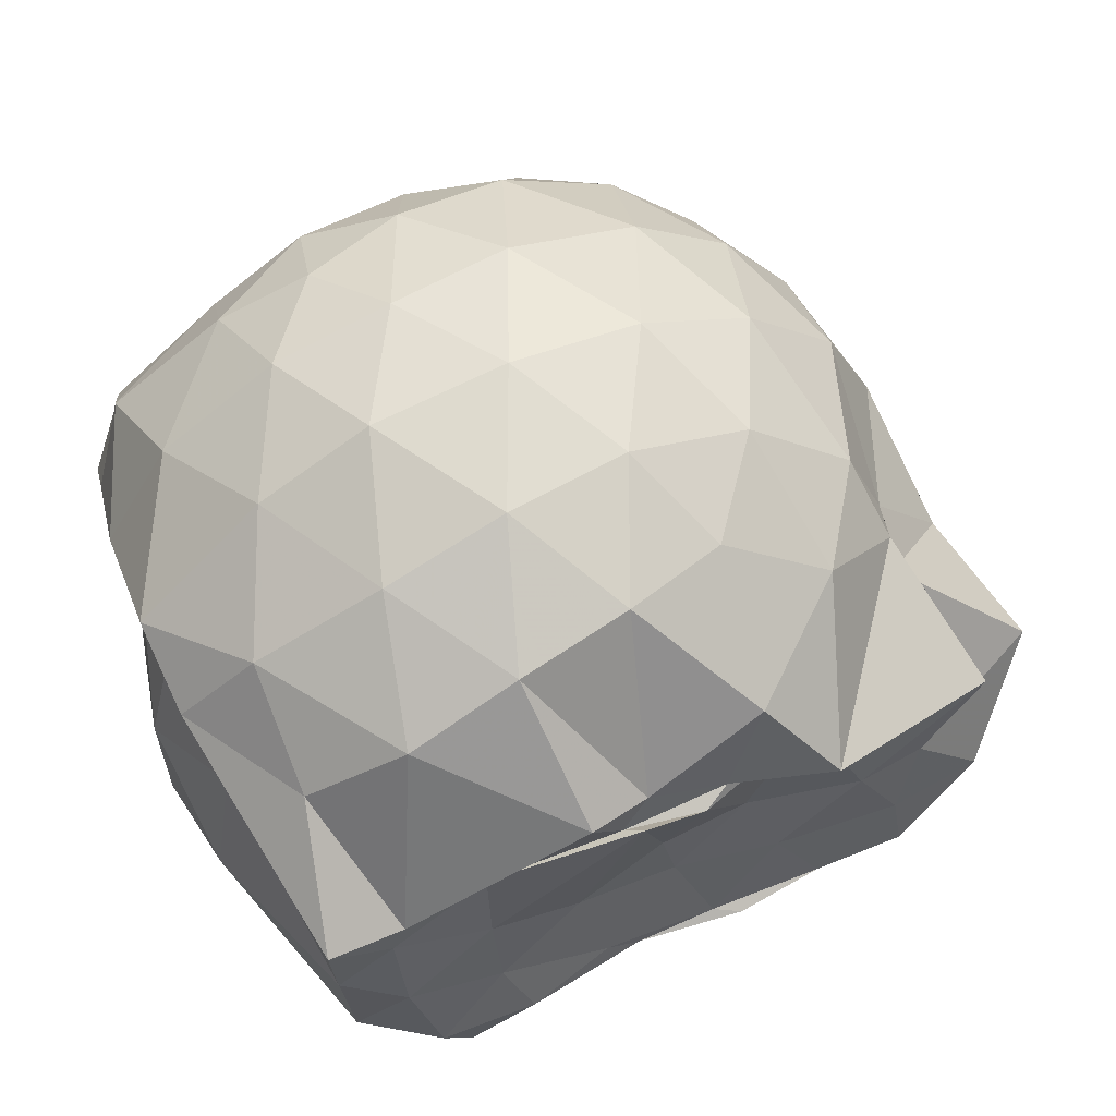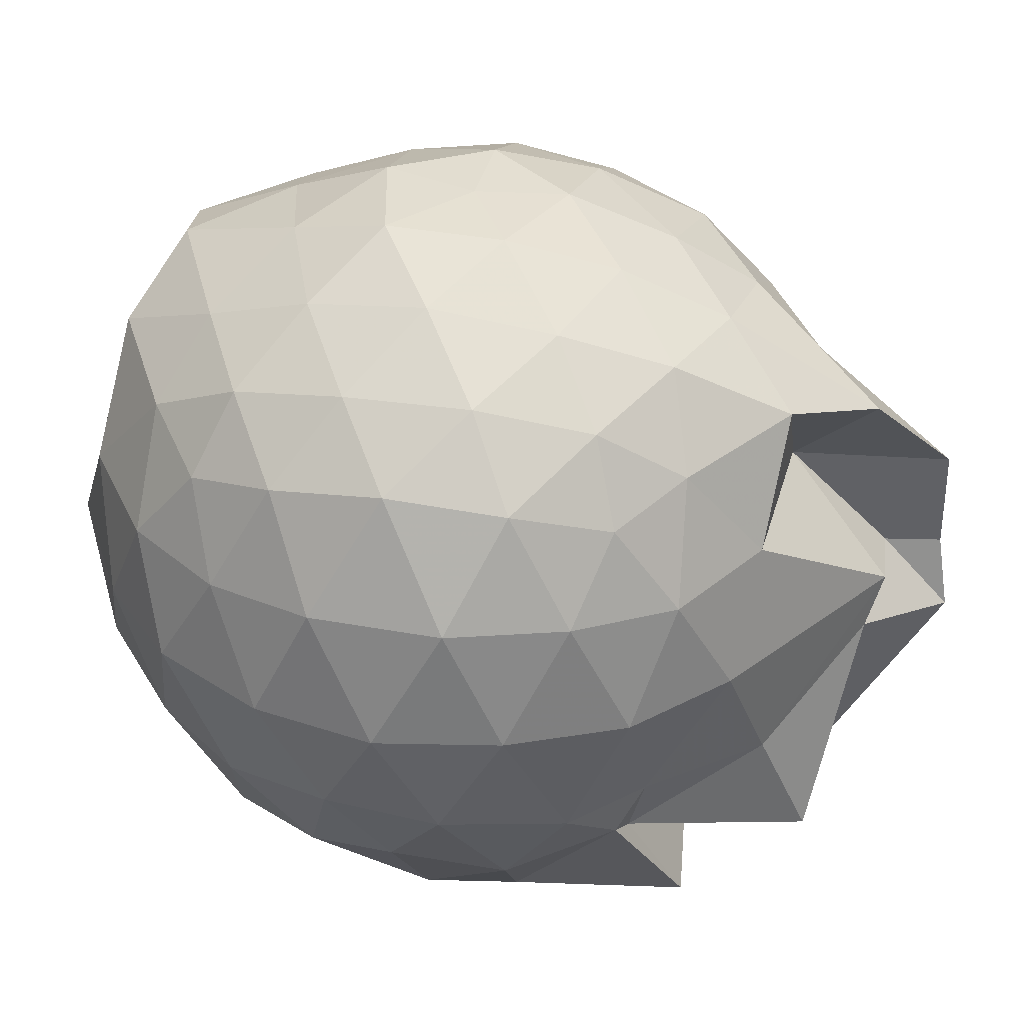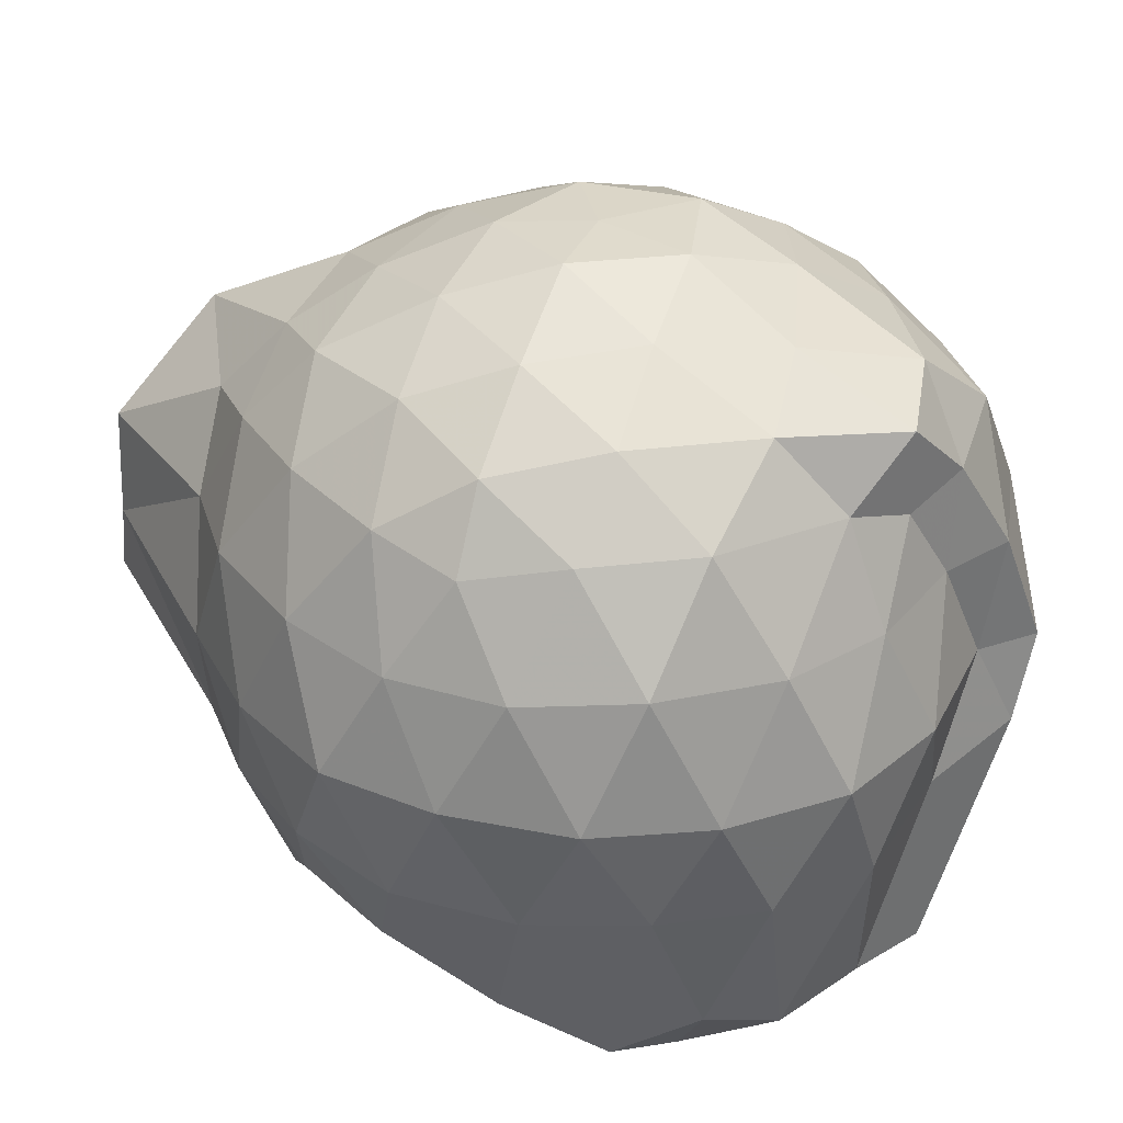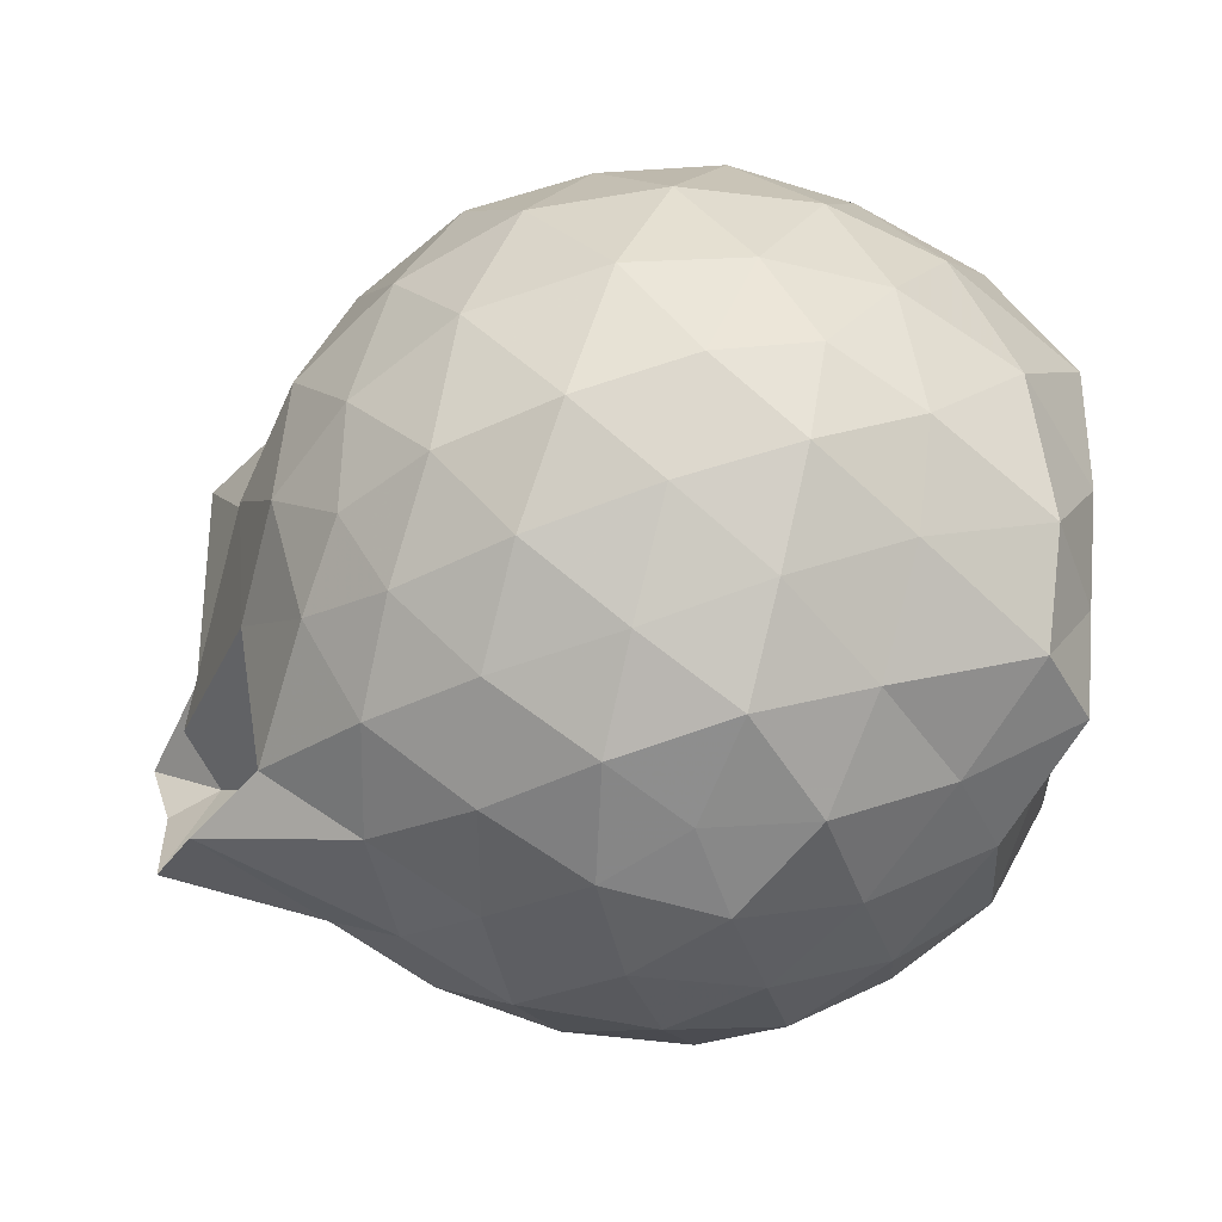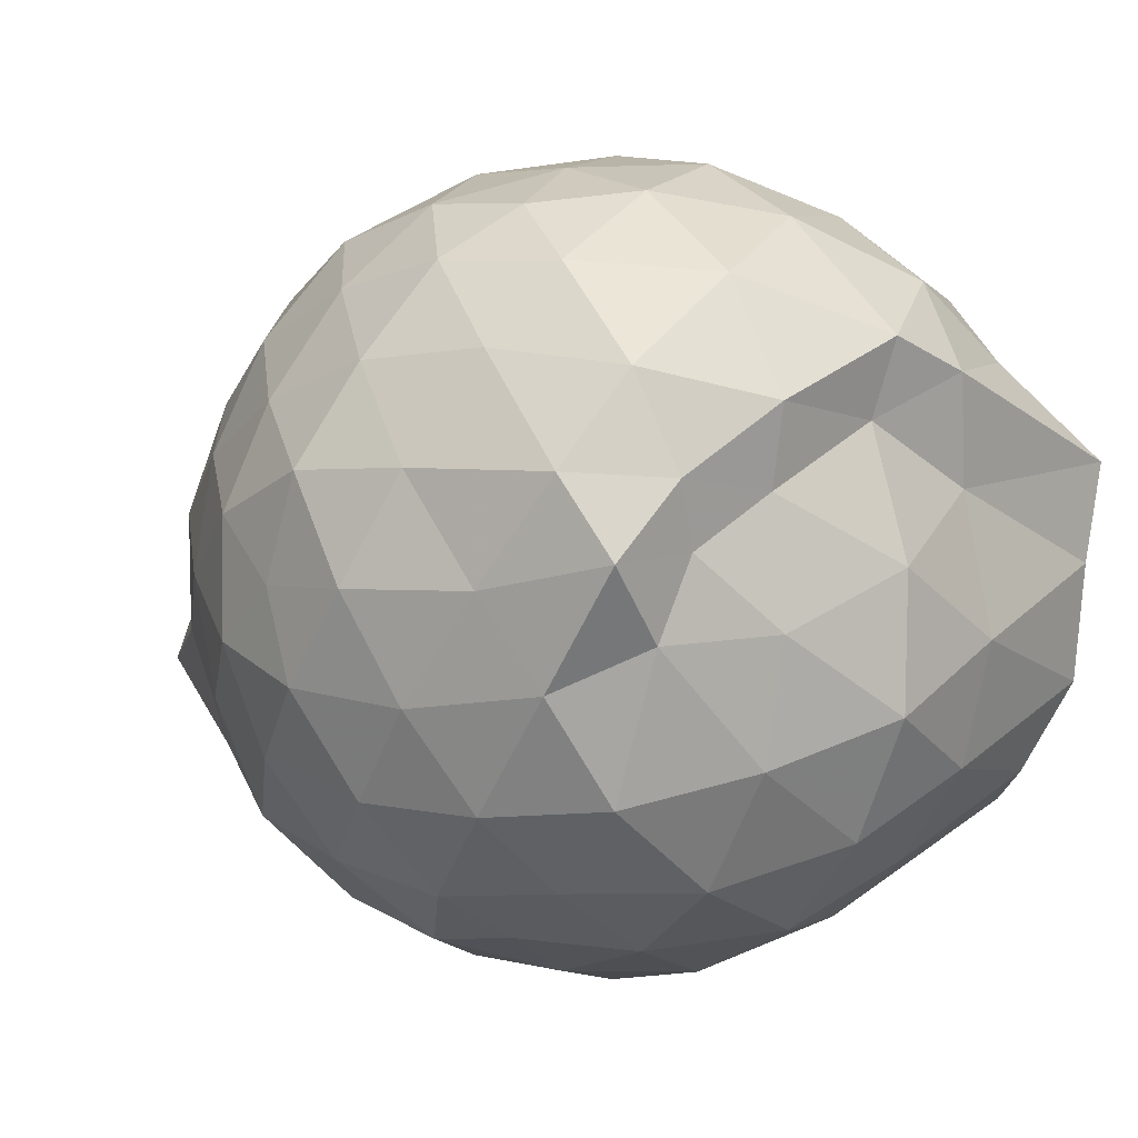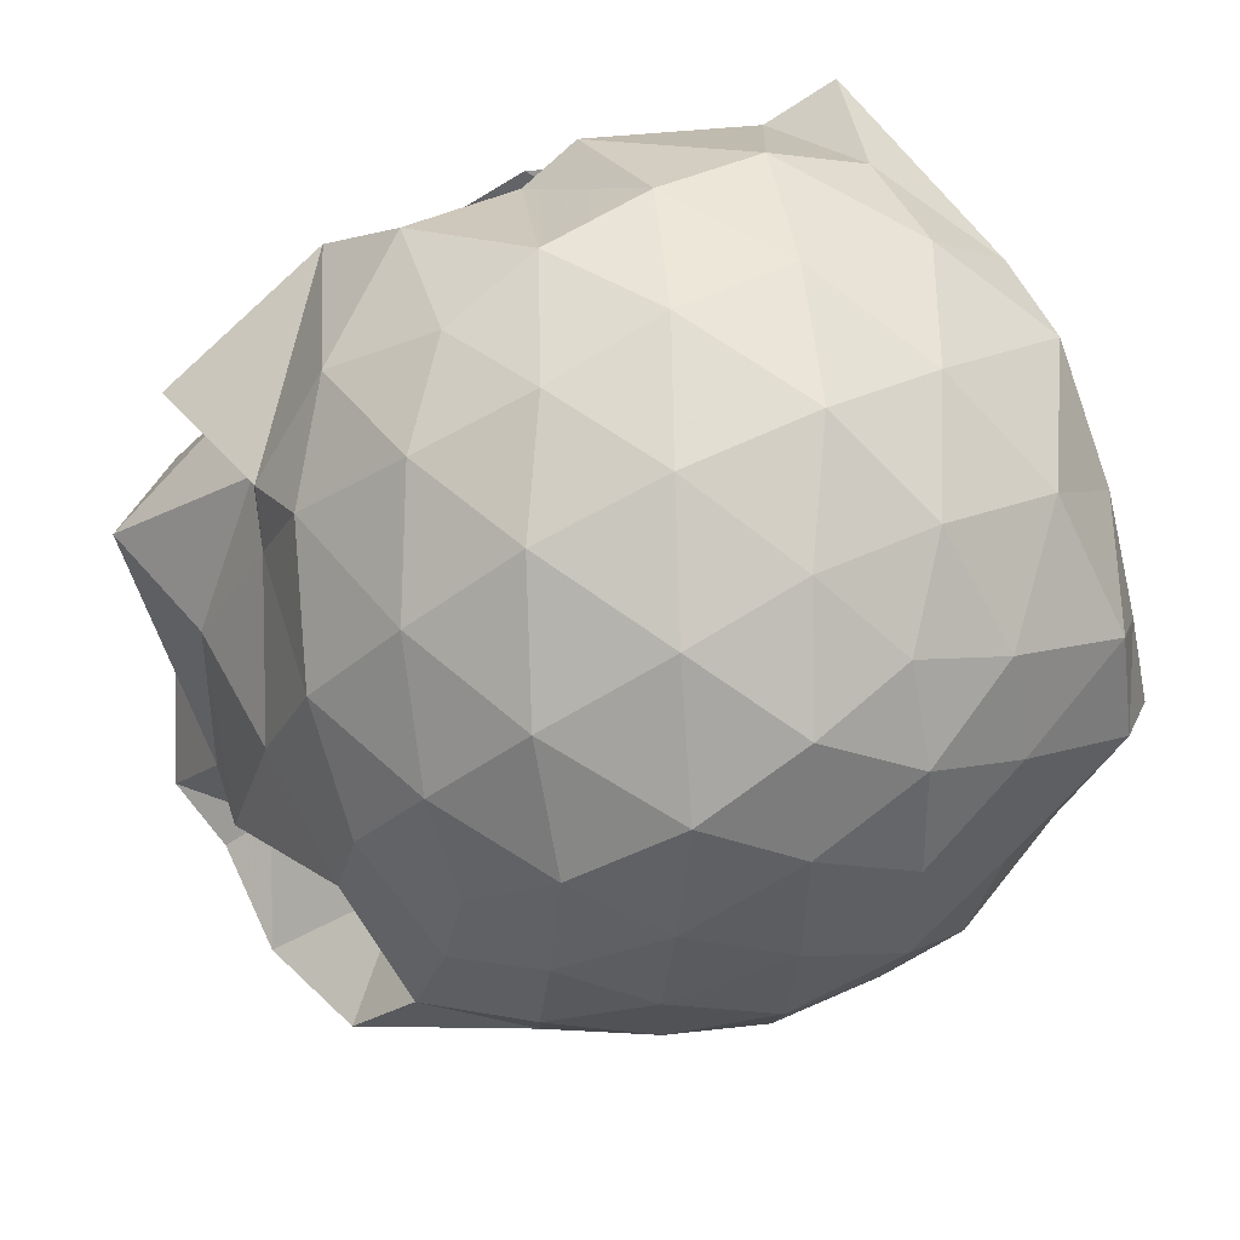
<metadata>
{"format":"obj","ext":"obj","renderer":"f3d","projection":"perspective","resolution":1024,"background":"white","views":[{"elev":59.9,"azim":155.1,"up":"+Y"},{"elev":36.6,"azim":-148.0,"up":"+Z"},{"elev":31.8,"azim":40.0,"up":"+Z"},{"elev":26.9,"azim":-3.3,"up":"+Y"},{"elev":2.8,"azim":49.9,"up":"+Y"},{"elev":78.6,"azim":-25.9,"up":"+Y"}]}
</metadata>
<code>
v -2.402 -0.3471 0.3187
v -2.411 -0.3449 -1.399
v -1.592 -0.2638 -0.1684
v -1.559 -0.1131 -0.1068
v -1.648 0.1129 -0.05386
v -1.913 0.3379 -0.09263
v -2.116 0.4686 -0.1557
v -2.357 0.4796 -0.09341
v -2.632 0.4101 -0.05364
v -2.896 0.2857 -0.0846
v -3.084 0.1232 -0.1543
v -3.162 -0.07798 -0.09183
v -3.266 -0.4119 -0.06747
v -3.418 -0.5851 -0.09591
v -3.141 -0.835 -0.1513
v -2.919 -0.9756 -0.09686
v -2.652 -1.091 -0.08171
v -2.359 -1.148 -0.09665
v -2.144 -1.122 -0.15
v -1.936 -0.9938 -0.09709
v -1.729 -0.7961 -0.07889
v -1.623 -0.4531 -0.1019
v -1.56 -0.1429 -0.3593
v -1.516 0.04339 -0.3496
v -1.679 0.3107 -0.3501
v -1.951 0.4978 -0.3621
v -2.228 0.5668 -0.3697
v -2.517 0.5705 -0.344
v -2.829 0.4698 -0.3405
v -3.063 0.2825 -0.3488
v -3.227 0.05817 -0.3664
v -3.303 -0.2182 -0.3381
v -3.186 -0.613 -0.3287
v -3.522 -0.8339 -0.3583
v -3.083 -0.9772 -0.3642
v -2.849 -1.141 -0.3489
v -2.538 -1.241 -0.3502
v -2.254 -1.239 -0.3776
v -1.979 -1.156 -0.376
v -1.733 -0.9919 -0.3437
v -1.573 -0.7232 -0.3546
v -1.525 -0.435 -0.3649
v -1.546 0.003378 -0.6374
v -1.492 0.1815 -0.6579
v -1.799 0.4475 -0.6462
v -2.062 0.5798 -0.6466
v -2.38 0.6223 -0.651
v -2.691 0.577 -0.6492
v -2.966 0.4236 -0.6428
v -3.186 0.2032 -0.6487
v -3.313 -0.07046 -0.6419
v -3.468 -0.6222 -0.6209
v -3.395 -0.781 -0.6289
v -3.52 -0.8506 -0.627
v -2.983 -1.11 -0.6425
v -2.702 -1.244 -0.6472
v -2.388 -1.313 -0.6468
v -2.1 -1.253 -0.6534
v -1.81 -1.118 -0.6575
v -1.602 -0.9021 -0.6565
v -1.464 -0.6212 -0.6573
v -1.459 -0.3037 -0.6588
v -1.498 0.1089 -0.8669
v -1.664 0.3103 -0.9221
v -1.953 0.4693 -0.9581
v -2.239 0.5654 -0.9528
v -2.53 0.5626 -0.9233
v -2.813 0.4787 -0.9336
v -3.053 0.2636 -0.9821
v -3.144 0.03111 -0.9978
v -3.338 -0.2352 -0.9648
v -3.445 -0.5727 -0.7529
v -3.563 -0.8279 -0.8045
v -3.078 -0.9967 -0.9488
v -2.821 -1.155 -0.924
v -2.552 -1.237 -0.934
v -2.262 -1.241 -0.9578
v -1.966 -1.142 -0.9553
v -1.726 -0.9761 -0.9356
v -1.559 -0.7591 -0.9419
v -1.487 -0.4726 -0.9554
v -1.55 -0.1448 -0.932
v -1.663 0.1362 -1.172
v -1.878 0.2863 -1.243
v -2.135 0.4029 -1.237
v -2.4 0.453 -1.209
v -2.641 0.4436 -1.145
v -2.881 0.2798 -1.222
v -3.101 0.09967 -1.114
v -3.096 0.02175 -1.157
v -3.426 -0.3342 -1.271
v -3.235 -0.5645 -1.436
v -3.042 -0.7719 -1.462
v -2.86 -0.9566 -1.336
v -2.664 -1.108 -1.167
v -2.43 -1.099 -1.246
v -2.148 -1.007 -1.372
v -1.898 -0.9023 -1.449
v -1.702 -0.8063 -1.304
v -1.633 -0.5983 -1.408
v -1.606 -0.323 -1.415
v -1.587 -0.08937 -1.443
v -1.581 -0.2817 0.04896
v -1.687 -0.0987 0.1128
v -1.952 0.1532 0.08249
v -2.165 0.3454 0.03865
v -2.442 0.2903 0.0907
v -2.735 0.1857 0.09835
v -2.984 0.04398 0.03736
v -3.046 -0.212 0.1029
v -3.05 -0.4855 0.09592
v -2.986 -0.7587 0.03483
v -2.756 -0.8964 0.09395
v -2.445 -0.9621 0.1085
v -2.174 -1.015 0.03635
v -1.964 -0.8184 0.09346
v -1.758 -0.5518 0.08547
v -1.862 -0.341 0.1797
v -2.036 -0.09344 0.2299
v -2.234 0.1301 0.1921
v -2.52 0.04705 0.2304
v -2.808 -0.07118 0.1879
v -2.822 -0.343 0.2319
v -2.819 -0.6246 0.1798
v -2.53 -0.7359 0.2387
v -2.238 -0.8052 0.1973
v -2.051 -0.5912 0.2228
v -2.146 -0.3435 0.3129
v -2.305 -0.1006 0.3139
v -2.581 -0.1987 0.3102
v -2.594 -0.4785 0.3052
v -2.326 -0.56 0.3147
v -1.769 -0.1308 -1.431
v -2.183 0.1148 -1.494
v -2.332 0.0823 -1.458
v -2.608 0.2311 -1.441
v -2.754 0.02072 -1.55
v -3.193 -0.1027 -1.442
v -3.064 -0.3584 -1.431
v -3.016 -0.5908 -1.45
v -2.821 -0.774 -1.453
v -2.608 -0.7941 -1.468
v -2.347 -0.7933 -1.433
v -2.052 -0.792 -1.474
v -1.817 -0.7491 -1.475
v -1.752 -0.4658 -1.453
v -1.738 -0.2164 -1.427
v -1.967 -0.08435 -1.42
v -2.268 0.003199 -1.472
v -2.517 0.01454 -1.472
v -2.753 -0.02039 -1.405
v -2.901 -0.3615 -1.445
v -2.709 -0.5738 -1.425
v -2.543 -0.7766 -1.439
v -2.262 -0.7423 -1.435
v -1.991 -0.6235 -1.431
v -1.969 -0.3287 -1.433
v -2.303 0.03612 -1.506
v -2.455 -0.006473 -1.502
v -2.643 -0.4001 -1.368
v -2.454 -0.5385 -1.39
v -2.206 -0.5061 -1.391
f 3 23 4
f 4 23 24
f 4 24 5
f 5 24 25
f 5 25 6
f 6 25 26
f 6 26 7
f 7 26 27
f 7 27 8
f 8 27 28
f 8 28 9
f 9 28 29
f 9 29 10
f 10 29 30
f 10 30 11
f 11 30 31
f 11 31 12
f 12 31 32
f 12 32 13
f 13 32 33
f 13 33 14
f 14 33 34
f 14 34 15
f 15 34 35
f 15 35 16
f 16 35 36
f 16 36 17
f 17 36 37
f 17 37 18
f 18 37 38
f 18 38 19
f 19 38 39
f 19 39 20
f 20 39 40
f 20 40 21
f 21 40 41
f 21 41 22
f 22 41 42
f 22 42 3
f 3 42 23
f 23 43 24
f 24 43 44
f 24 44 25
f 25 44 45
f 25 45 26
f 26 45 46
f 26 46 27
f 27 46 47
f 27 47 28
f 28 47 48
f 28 48 29
f 29 48 49
f 29 49 30
f 30 49 50
f 30 50 31
f 31 50 51
f 31 51 32
f 32 51 52
f 32 52 33
f 33 52 53
f 33 53 34
f 34 53 54
f 34 54 35
f 35 54 55
f 35 55 36
f 36 55 56
f 36 56 37
f 37 56 57
f 37 57 38
f 38 57 58
f 38 58 39
f 39 58 59
f 39 59 40
f 40 59 60
f 40 60 41
f 41 60 61
f 41 61 42
f 42 61 62
f 42 62 23
f 23 62 43
f 43 63 44
f 44 63 64
f 44 64 45
f 45 64 65
f 45 65 46
f 46 65 66
f 46 66 47
f 47 66 67
f 47 67 48
f 48 67 68
f 48 68 49
f 49 68 69
f 49 69 50
f 50 69 70
f 50 70 51
f 51 70 71
f 51 71 52
f 52 71 72
f 52 72 53
f 53 72 73
f 53 73 54
f 54 73 74
f 54 74 55
f 55 74 75
f 55 75 56
f 56 75 76
f 56 76 57
f 57 76 77
f 57 77 58
f 58 77 78
f 58 78 59
f 59 78 79
f 59 79 60
f 60 79 80
f 60 80 61
f 61 80 81
f 61 81 62
f 62 81 82
f 62 82 43
f 43 82 63
f 63 83 64
f 64 83 84
f 64 84 65
f 65 84 85
f 65 85 66
f 66 85 86
f 66 86 67
f 67 86 87
f 67 87 68
f 68 87 88
f 68 88 69
f 69 88 89
f 69 89 70
f 70 89 90
f 70 90 71
f 71 90 91
f 71 91 72
f 72 91 92
f 72 92 73
f 73 92 93
f 73 93 74
f 74 93 94
f 74 94 75
f 75 94 95
f 75 95 76
f 76 95 96
f 76 96 77
f 77 96 97
f 77 97 78
f 78 97 98
f 78 98 79
f 79 98 99
f 79 99 80
f 80 99 100
f 80 100 81
f 81 100 101
f 81 101 82
f 82 101 102
f 82 102 63
f 63 102 83
f 103 104 118
f 104 119 118
f 104 105 119
f 105 120 119
f 105 106 120
f 106 107 120
f 107 121 120
f 107 108 121
f 108 122 121
f 108 109 122
f 109 110 122
f 110 123 122
f 110 111 123
f 111 124 123
f 111 112 124
f 112 113 124
f 113 125 124
f 113 114 125
f 114 126 125
f 114 115 126
f 115 116 126
f 116 127 126
f 116 117 127
f 117 118 127
f 117 103 118
f 118 119 128
f 119 129 128
f 119 120 129
f 120 121 129
f 121 130 129
f 121 122 130
f 122 123 130
f 123 131 130
f 123 124 131
f 124 125 131
f 125 132 131
f 125 126 132
f 126 127 132
f 127 128 132
f 127 118 128
f 133 148 134
f 134 148 149
f 134 149 135
f 135 149 150
f 135 150 136
f 136 150 137
f 137 150 151
f 137 151 138
f 138 151 152
f 138 152 139
f 139 152 140
f 140 152 153
f 140 153 141
f 141 153 154
f 141 154 142
f 142 154 143
f 143 154 155
f 143 155 144
f 144 155 156
f 144 156 145
f 145 156 146
f 146 156 157
f 146 157 147
f 147 157 148
f 147 148 133
f 148 158 149
f 149 158 159
f 149 159 150
f 150 159 151
f 151 159 160
f 151 160 152
f 152 160 153
f 153 160 161
f 153 161 154
f 154 161 155
f 155 161 162
f 155 162 156
f 156 162 157
f 157 162 158
f 157 158 148
f 3 4 103
f 103 4 104
f 4 5 104
f 104 5 105
f 5 6 105
f 105 6 106
f 6 7 106
f 7 8 106
f 106 8 107
f 8 9 107
f 107 9 108
f 9 10 108
f 108 10 109
f 10 11 109
f 11 12 109
f 109 12 110
f 12 13 110
f 110 13 111
f 13 14 111
f 111 14 112
f 14 15 112
f 15 16 112
f 112 16 113
f 16 17 113
f 113 17 114
f 17 18 114
f 114 18 115
f 18 19 115
f 19 20 115
f 115 20 116
f 20 21 116
f 116 21 117
f 21 22 117
f 117 22 103
f 22 3 103
f 83 133 84
f 84 133 134
f 84 134 85
f 85 134 135
f 85 135 86
f 86 135 136
f 86 136 87
f 87 136 88
f 88 136 137
f 88 137 89
f 89 137 138
f 89 138 90
f 90 138 139
f 90 139 91
f 91 139 92
f 92 139 140
f 92 140 93
f 93 140 141
f 93 141 94
f 94 141 142
f 94 142 95
f 95 142 96
f 96 142 143
f 96 143 97
f 97 143 144
f 97 144 98
f 98 144 145
f 98 145 99
f 99 145 100
f 100 145 146
f 100 146 101
f 101 146 147
f 101 147 102
f 102 147 133
f 102 133 83
f 128 129 1
f 129 130 1
f 130 131 1
f 131 132 1
f 132 128 1
f 159 158 2
f 160 159 2
f 161 160 2
f 162 161 2
f 158 162 2

</code>
